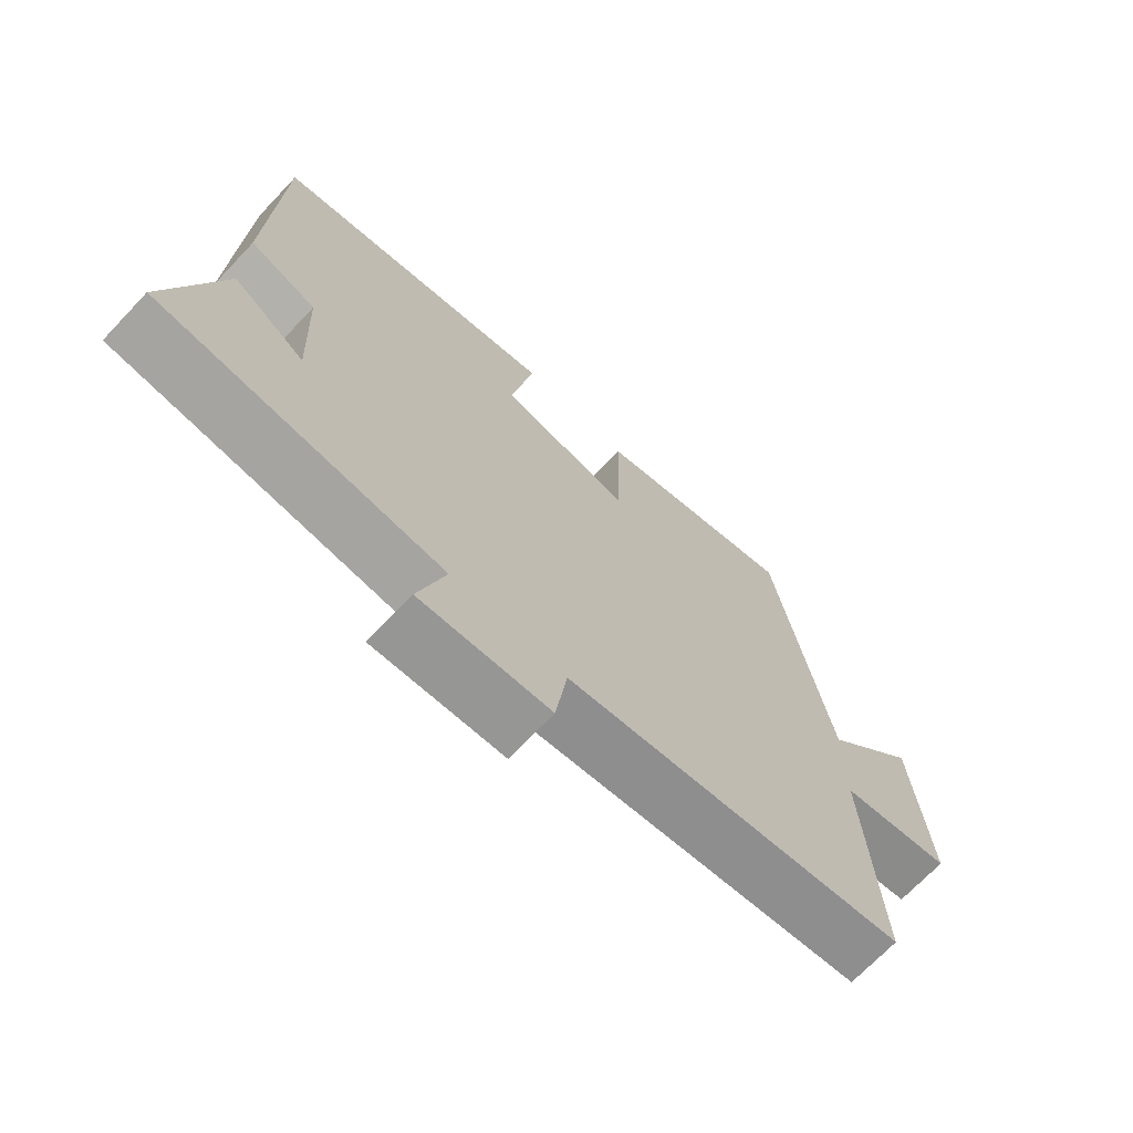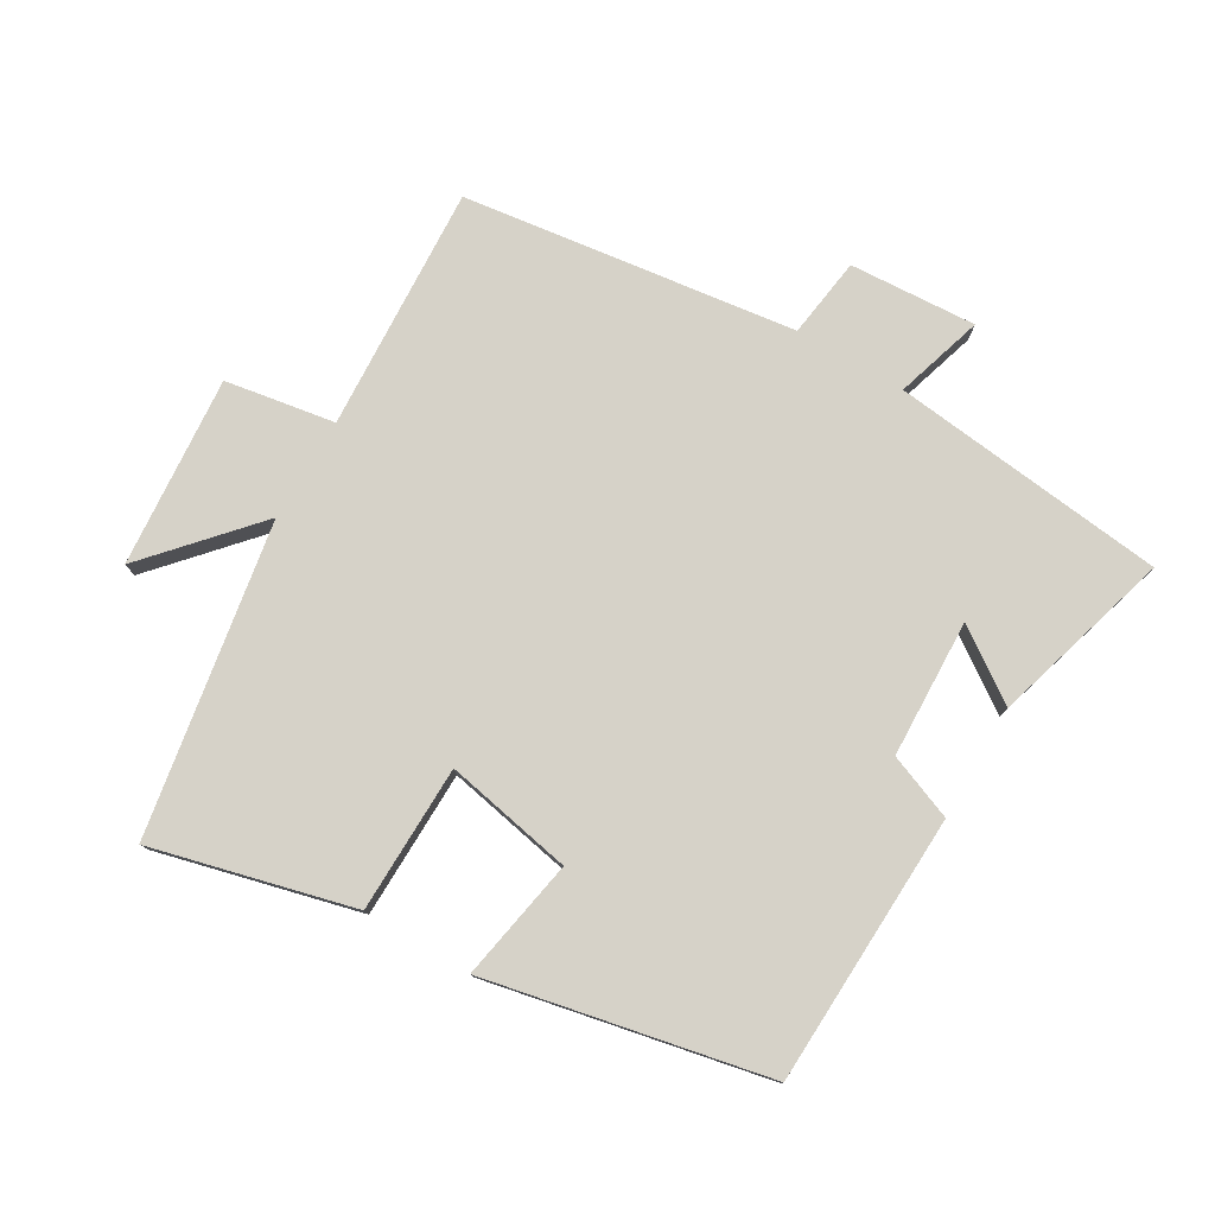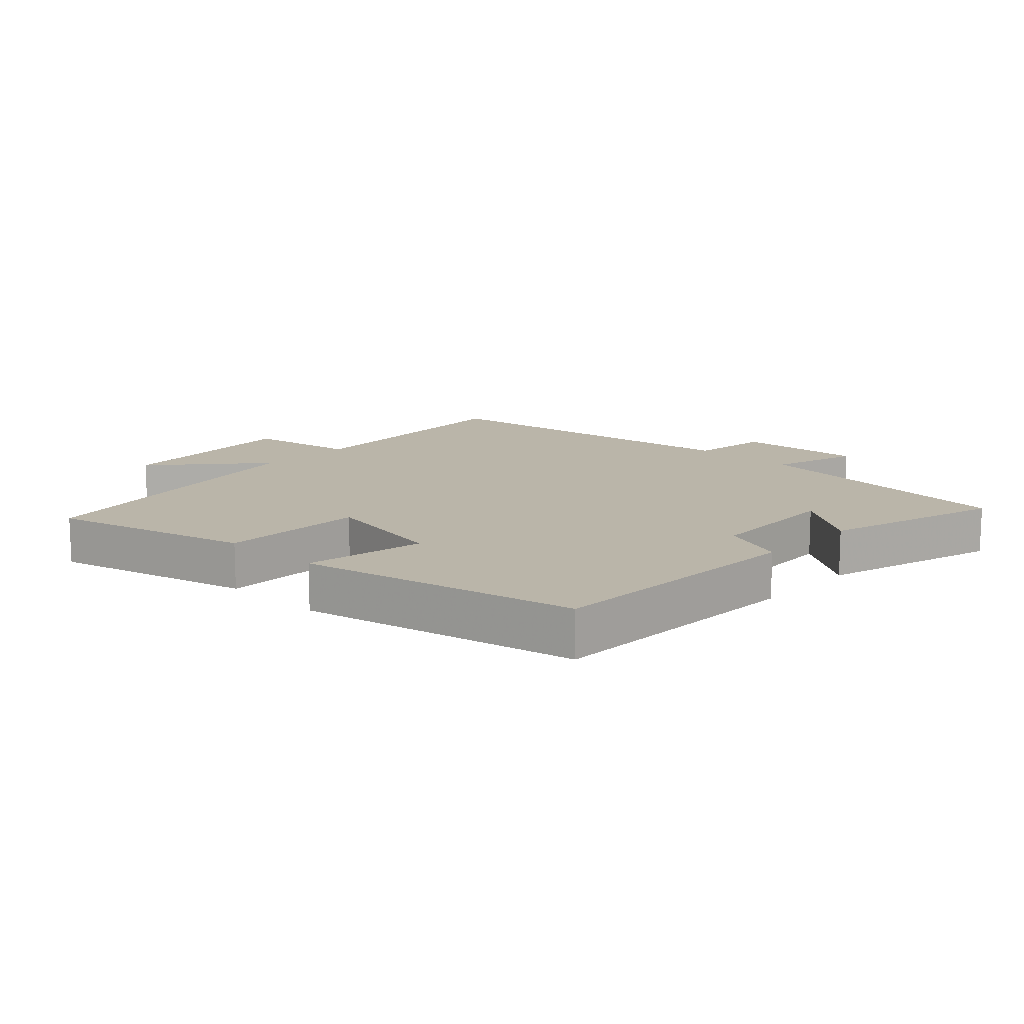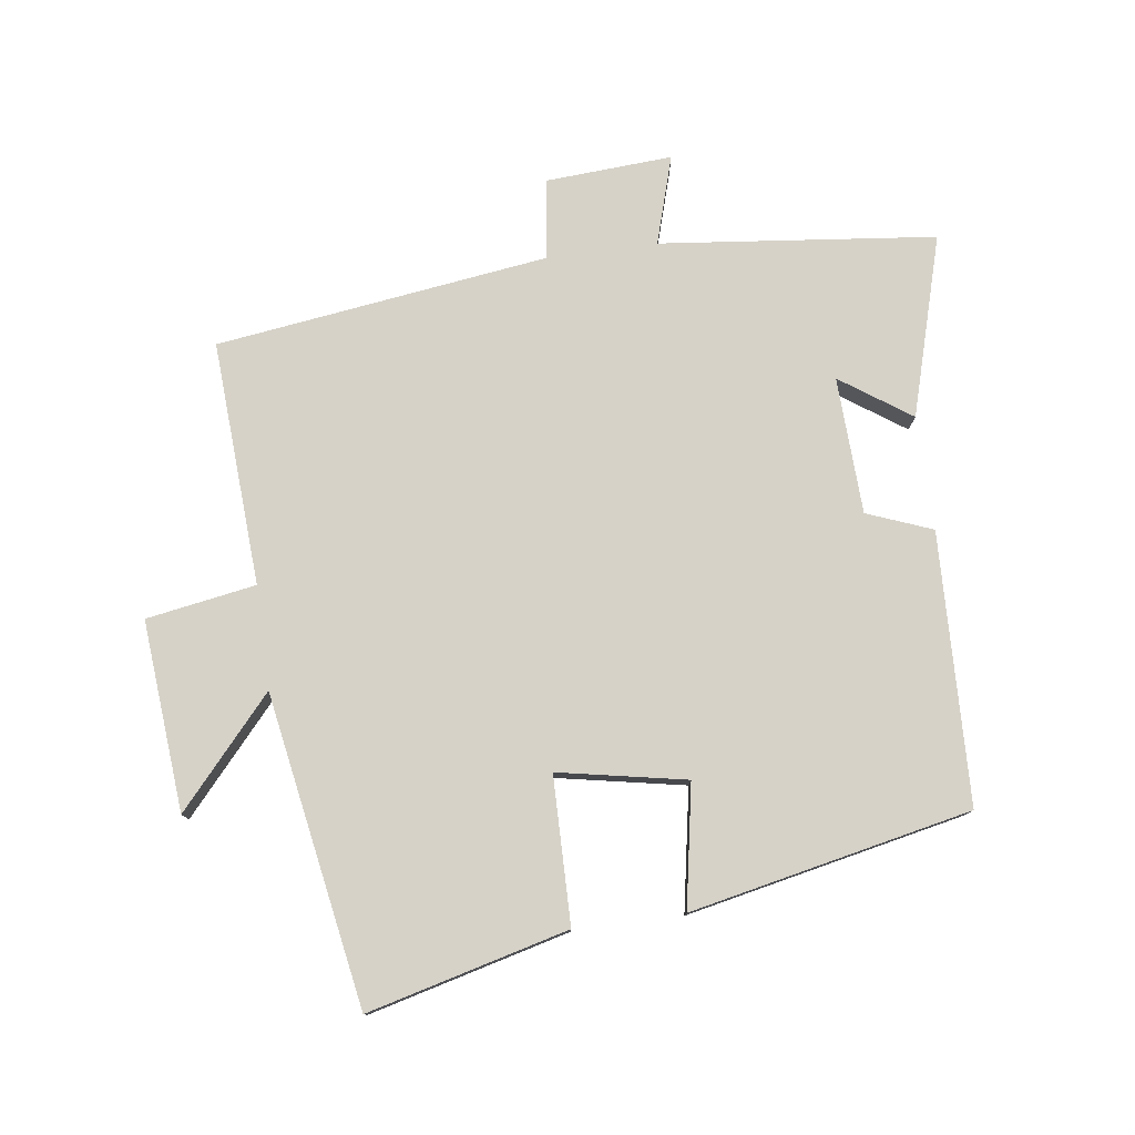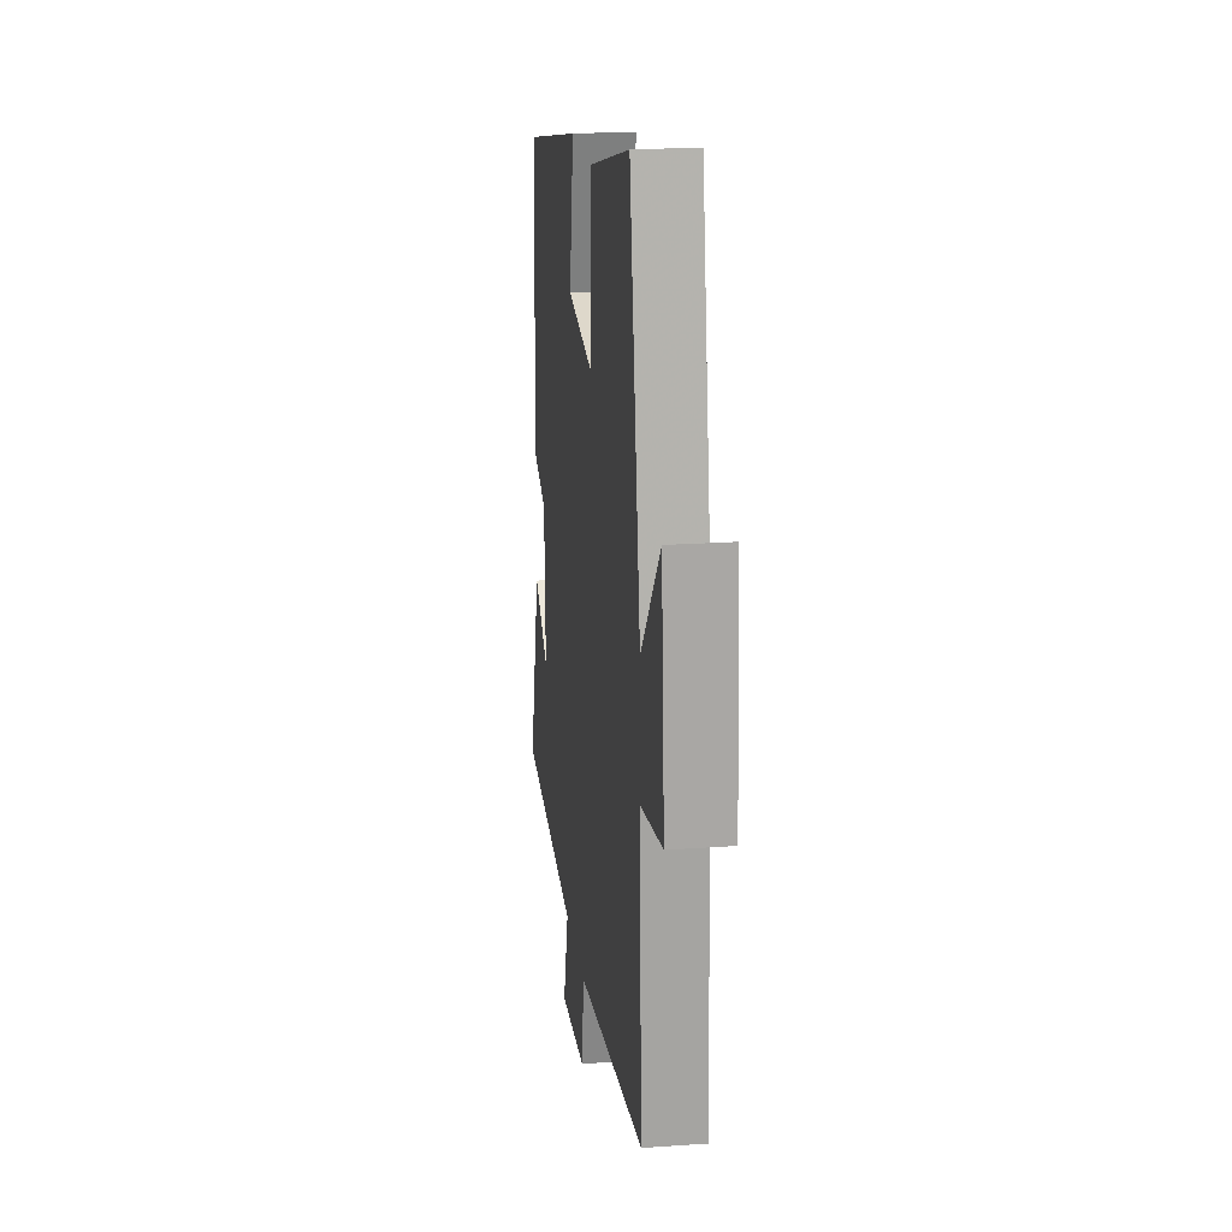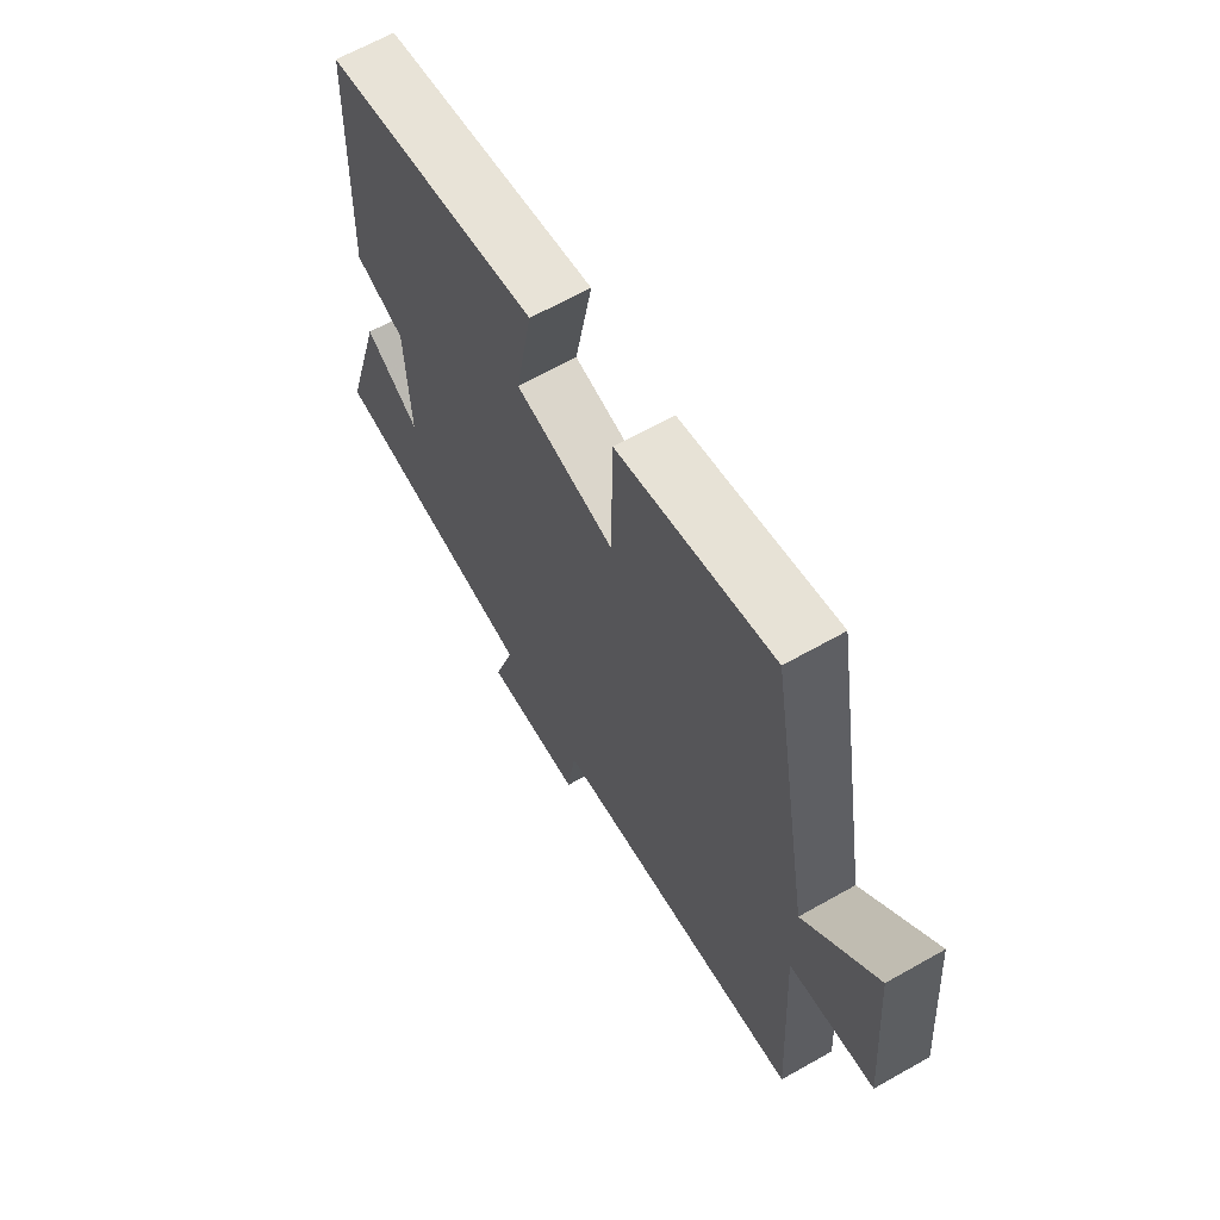
<metadata>
{"format":"obj","ext":"obj","renderer":"f3d","projection":"perspective","resolution":1024,"background":"white","views":[{"elev":-69.9,"azim":136.6,"up":"+Z"},{"elev":78.3,"azim":30.5,"up":"+Y"},{"elev":13.7,"azim":43.3,"up":"+Y"},{"elev":78.0,"azim":-7.8,"up":"+Y"},{"elev":20.4,"azim":-97.3,"up":"+Z"},{"elev":64.7,"azim":-119.7,"up":"+Z"}]}
</metadata>
<code>
v -0.418 0.07 0.578
v -0.111 0.07 0.5
v -0.107 0.07 0.275
v 0.089 0.07 0.313
v 0.055 0.07 0.5
v 0.485 0.07 0.411
v 0.5 0.07 -0.004
v 0.4 0.07 -0.043
v 0.392 0.07 -0.253
v 0.5 0.07 -0.178
v 0.58 0.07 -0.453
v 0.158 0.07 -0.5
v 0.199 0.07 -0.635
v 0.005 0.07 -0.623
v -0.012 0.07 -0.5
v -0.521 0.07 -0.432
v -0.5 0.07 -0.057
v -0.668 0.07 -0.029
v -0.644 0.07 0.263
v -0.5 0.07 0.101
v -0.418 0 0.578
v -0.111 0 0.5
v -0.107 0 0.275
v 0.089 0 0.313
v 0.055 0 0.5
v 0.485 0 0.411
v 0.5 0 -0.004
v 0.4 0 -0.043
v 0.392 0 -0.253
v 0.5 0 -0.178
v 0.58 0 -0.453
v 0.158 0 -0.5
v 0.199 0 -0.635
v 0.005 0 -0.623
v -0.012 0 -0.5
v -0.521 0 -0.432
v -0.5 0 -0.057
v -0.668 0 -0.029
v -0.644 0 0.263
v -0.5 0 0.101
f 17 18 19 20
f 1 2 3
f 20 1 3
f 17 20 3
f 17 3 4
f 16 17 4
f 15 16 4
f 12 13 14 15
f 12 15 4
f 9 10 11 12
f 8 9 12 4
f 6 7 8
f 5 6 8
f 4 5 8
f 40 39 38 37
f 23 22 21
f 23 21 40
f 23 40 37
f 24 23 37
f 24 37 36
f 24 36 35
f 35 34 33 32
f 24 35 32
f 32 31 30 29
f 24 32 29 28
f 28 27 26
f 28 26 25
f 28 25 24
f 1 21 22 2
f 2 22 23 3
f 3 23 24 4
f 4 24 25 5
f 5 25 26 6
f 6 26 27 7
f 7 27 28 8
f 8 28 29 9
f 9 29 30 10
f 10 30 31 11
f 11 31 32 12
f 12 32 33 13
f 13 33 34 14
f 14 34 35 15
f 15 35 36 16
f 16 36 37 17
f 17 37 38 18
f 18 38 39 19
f 19 39 40 20
f 20 40 21 1

</code>
